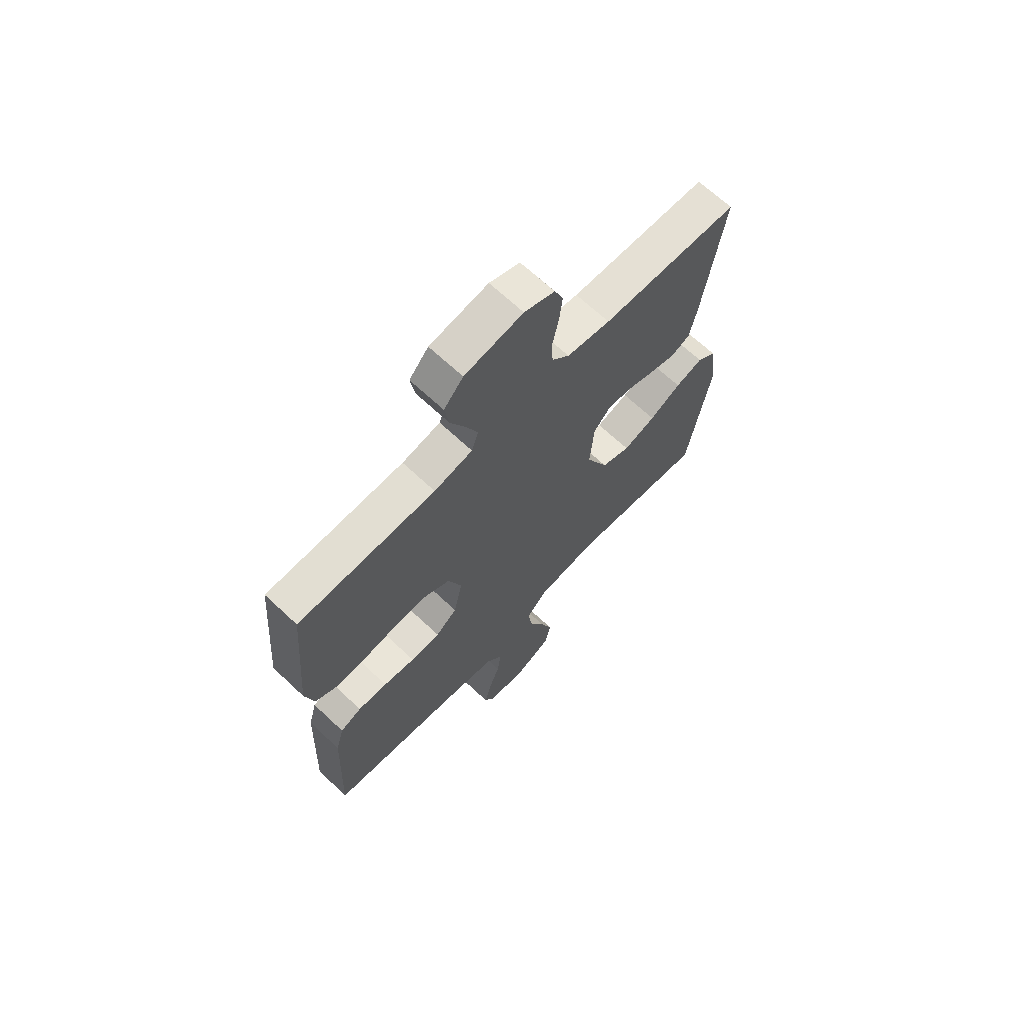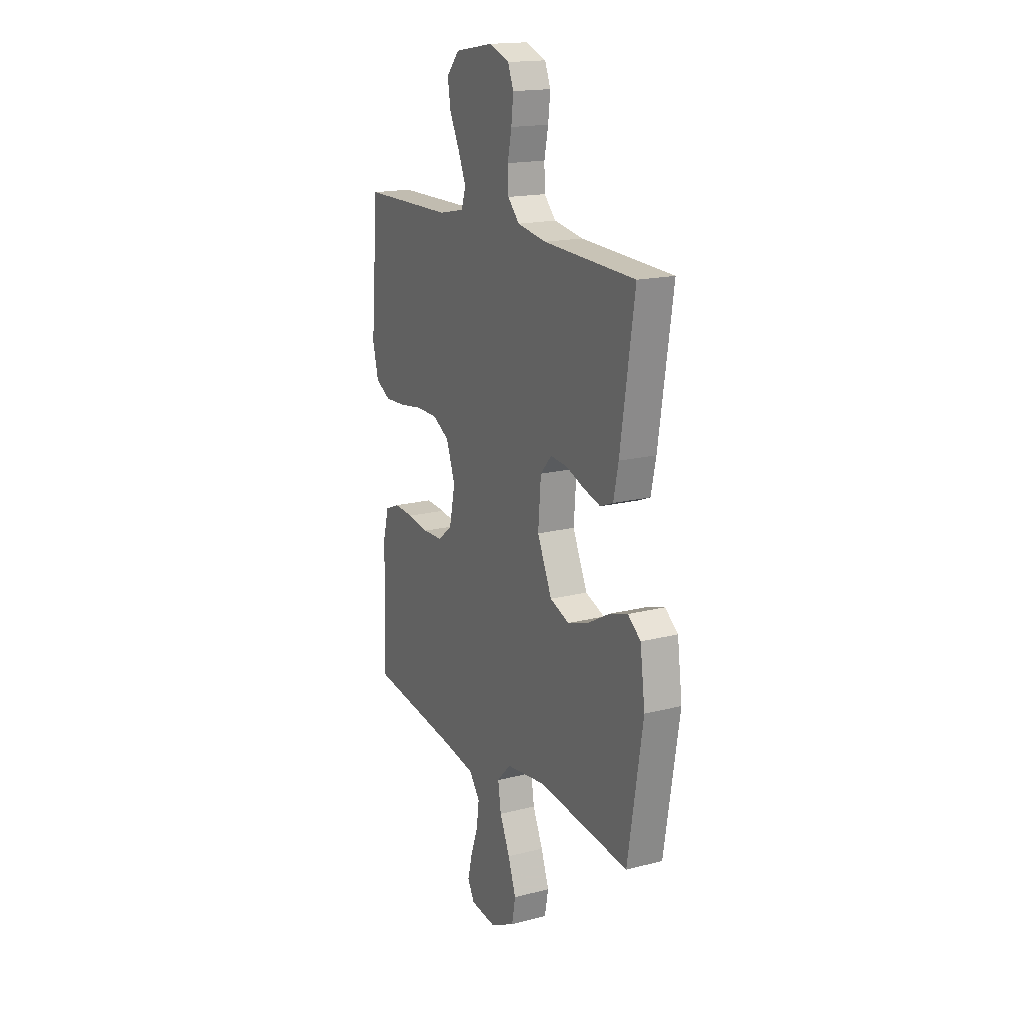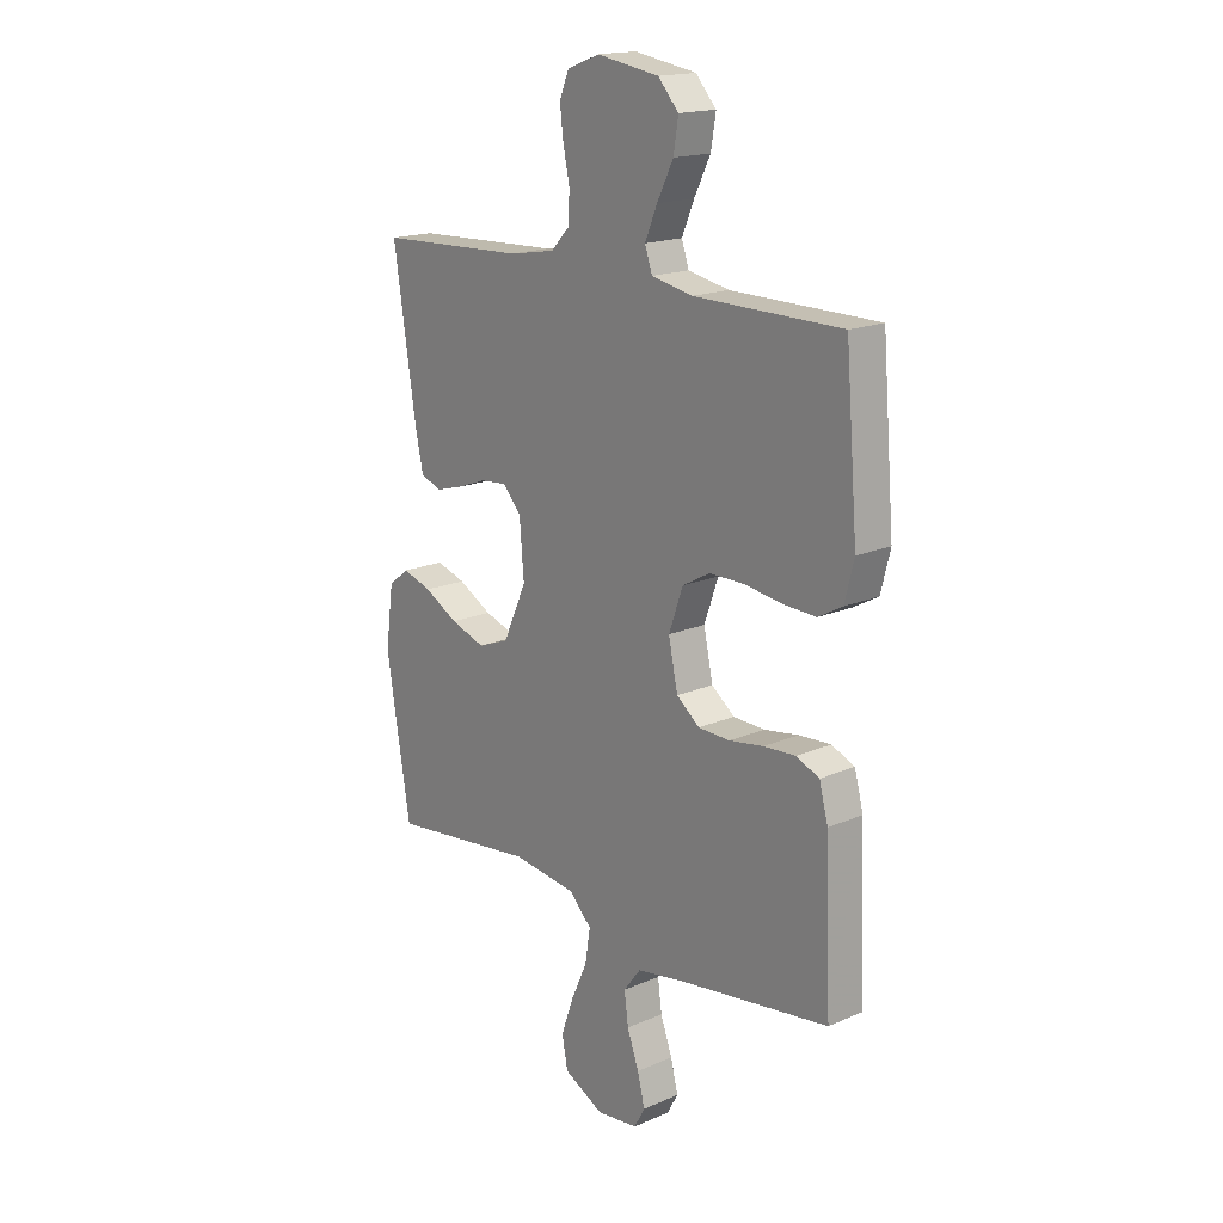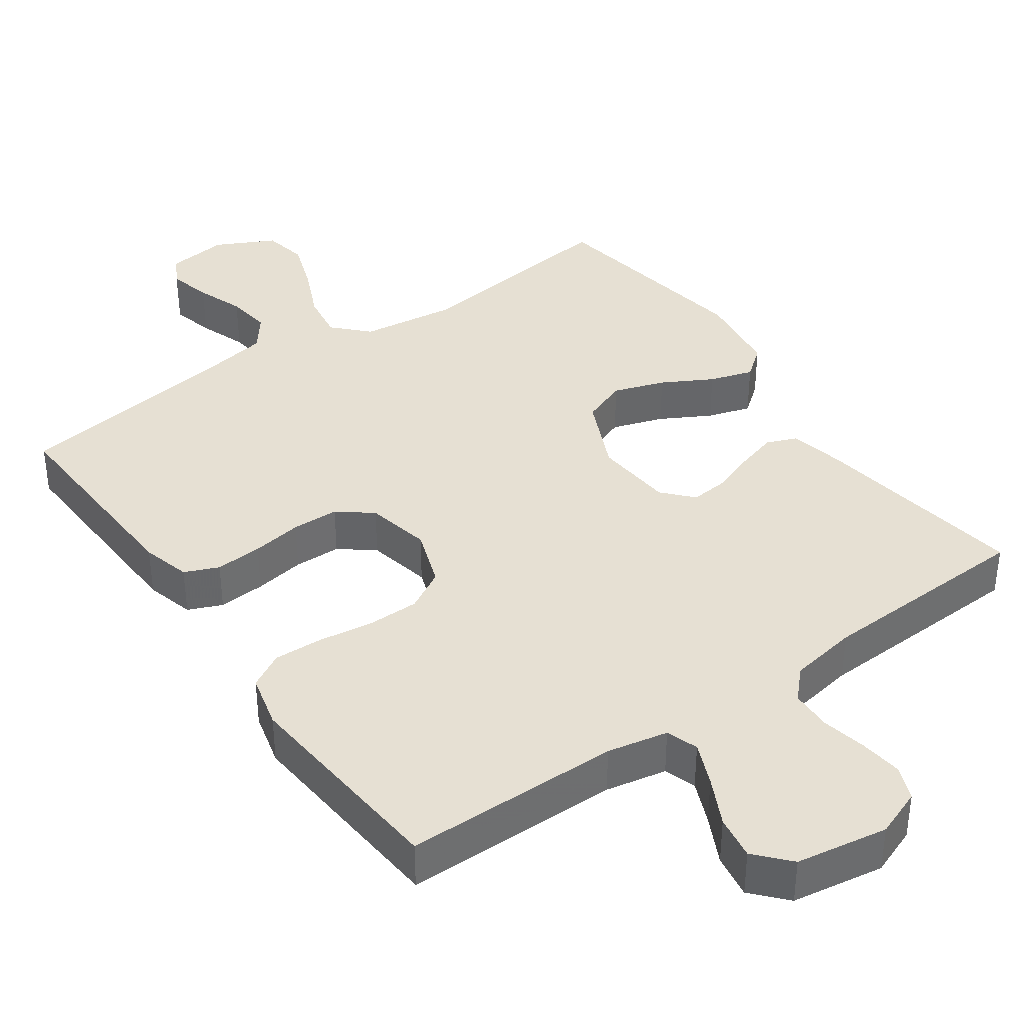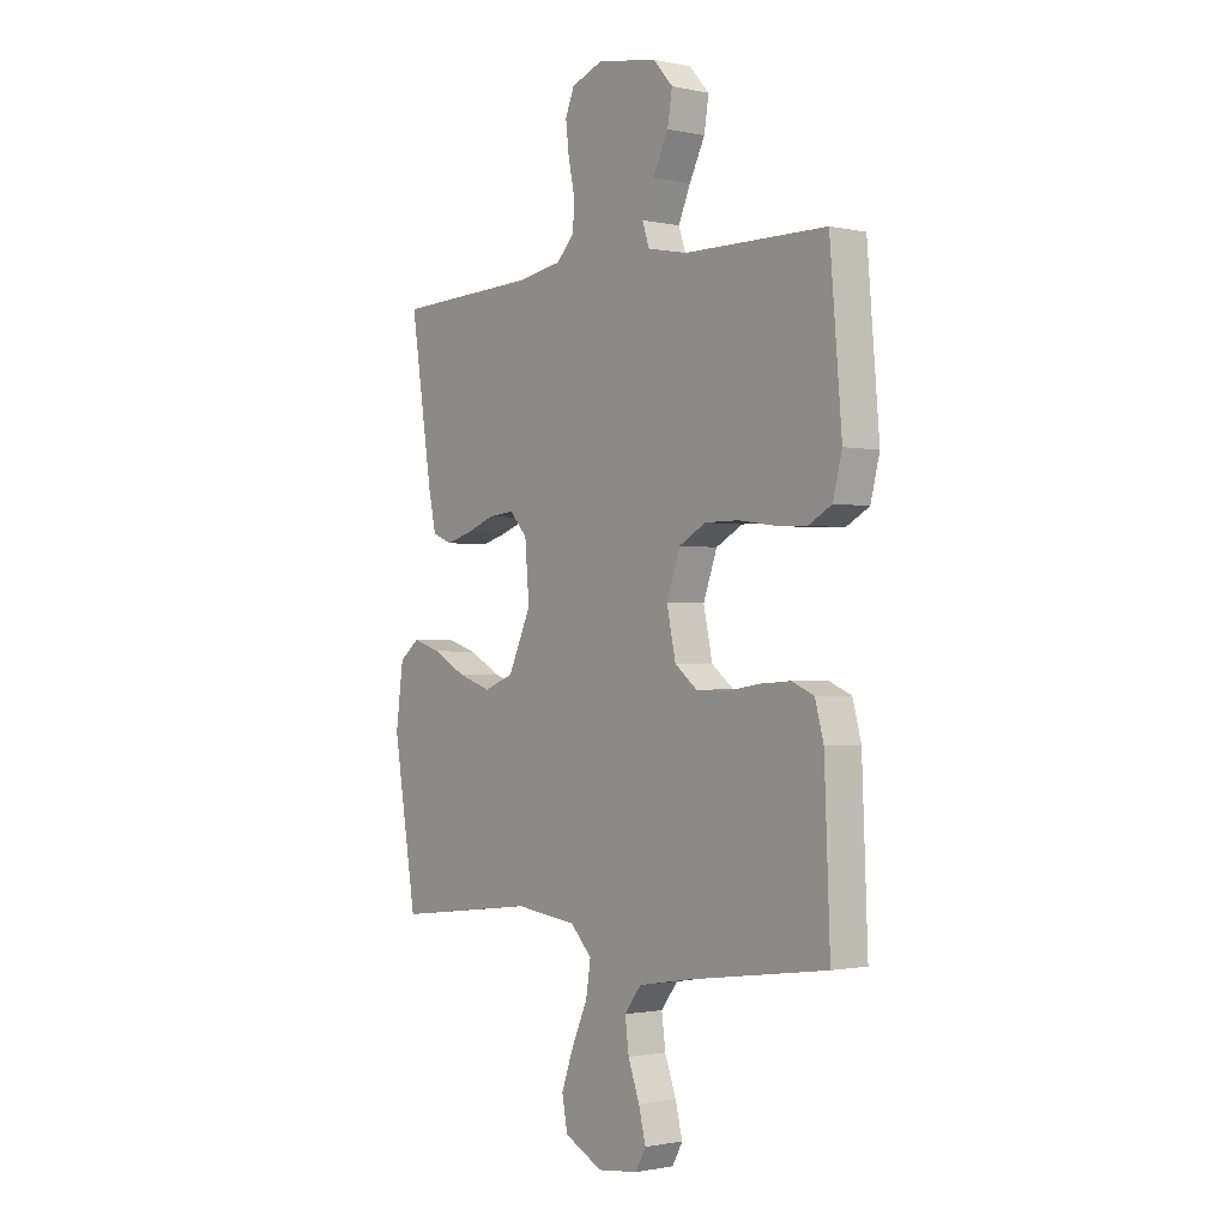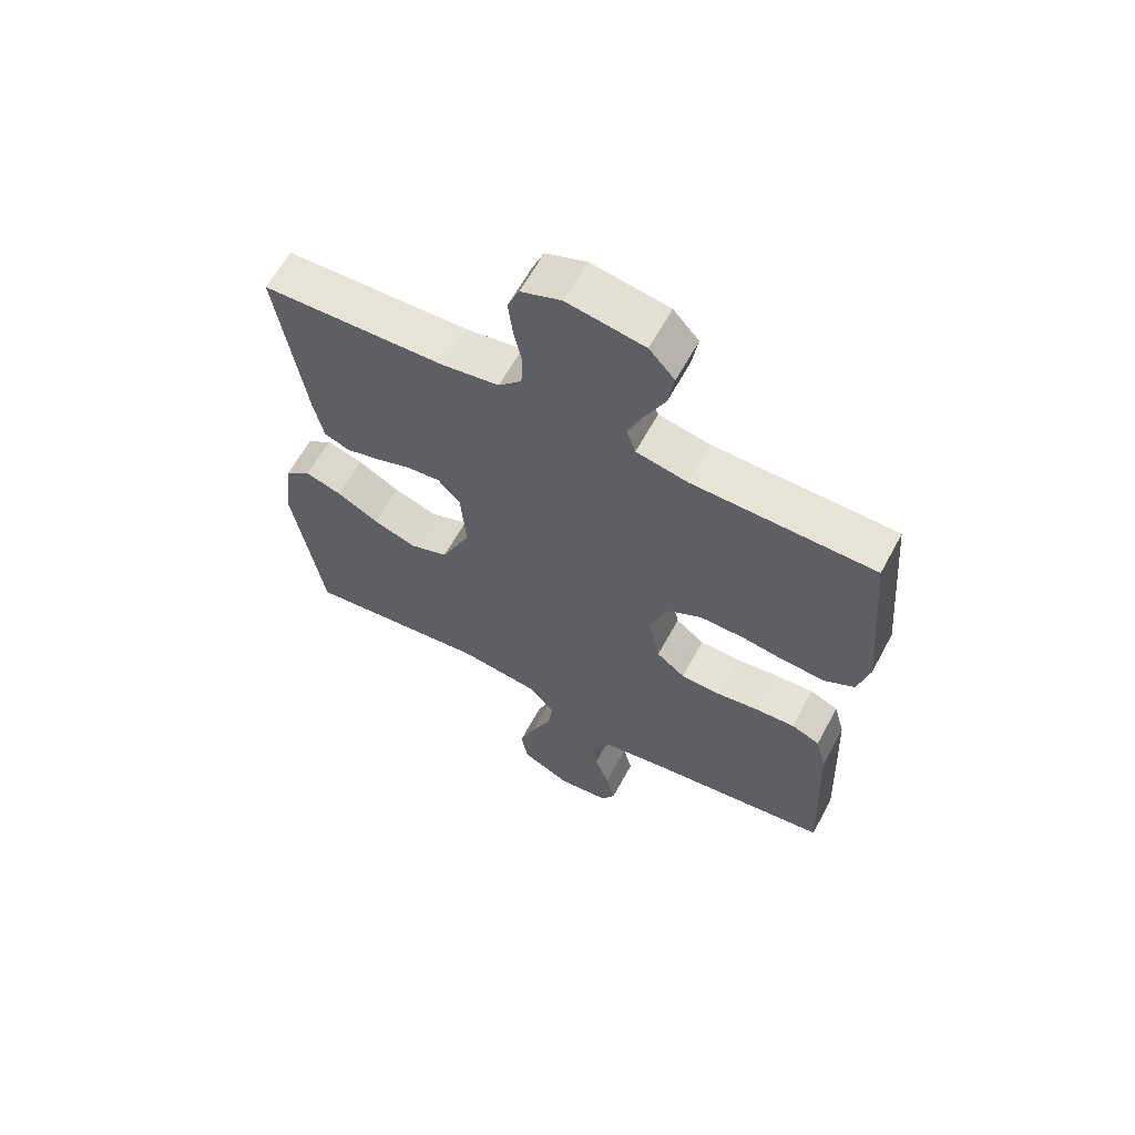
<metadata>
{"format":"obj","ext":"obj","renderer":"f3d","projection":"perspective","resolution":1024,"background":"white","views":[{"elev":67.5,"azim":-46.7,"up":"+Z"},{"elev":17.2,"azim":62.9,"up":"+Z"},{"elev":17.4,"azim":-130.7,"up":"+Z"},{"elev":38.5,"azim":-35.3,"up":"+Y"},{"elev":-1.3,"azim":-128.4,"up":"+Z"},{"elev":62.6,"azim":-151.6,"up":"+Z"}]}
</metadata>
<code>
v -0.5 0.07 -0.5
v -0.488 0.07 -0.2
v -0.47 0.07 -0.133
v -0.423 0.07 -0.113
v -0.358 0.07 -0.117
v -0.288 0.07 -0.128
v -0.223 0.07 -0.126
v -0.176 0.07 -0.089
v -0.157 0.07 0
v -0.186 0.07 0.081
v -0.242 0.07 0.112
v -0.314 0.07 0.112
v -0.389 0.07 0.101
v -0.457 0.07 0.098
v -0.506 0.07 0.125
v -0.525 0.07 0.2
v -0.5 0.07 0.5
v -0.2 0.07 0.503
v -0.116 0.07 0.52
v -0.101 0.07 0.564
v -0.126 0.07 0.623
v -0.159 0.07 0.689
v -0.169 0.07 0.75
v -0.127 0.07 0.797
v 0 0.07 0.818
v 0.066 0.07 0.793
v 0.085 0.07 0.747
v 0.078 0.07 0.687
v 0.065 0.07 0.625
v 0.067 0.07 0.568
v 0.105 0.07 0.528
v 0.2 0.07 0.512
v 0.5 0.07 0.5
v 0.454 0.07 0.2
v 0.438 0.07 0.125
v 0.396 0.07 0.108
v 0.34 0.07 0.124
v 0.28 0.07 0.146
v 0.226 0.07 0.151
v 0.189 0.07 0.11
v 0.18 0.07 0
v 0.228 0.07 -0.105
v 0.291 0.07 -0.129
v 0.362 0.07 -0.105
v 0.431 0.07 -0.067
v 0.491 0.07 -0.048
v 0.533 0.07 -0.081
v 0.549 0.07 -0.2
v 0.5 0.07 -0.5
v 0.2 0.07 -0.465
v 0.069 0.07 -0.482
v 0.024 0.07 -0.529
v 0.034 0.07 -0.594
v 0.067 0.07 -0.667
v 0.093 0.07 -0.74
v 0.081 0.07 -0.802
v 0 0.07 -0.843
v -0.085 0.07 -0.833
v -0.107 0.07 -0.793
v -0.092 0.07 -0.733
v -0.068 0.07 -0.667
v -0.06 0.07 -0.605
v -0.095 0.07 -0.559
v -0.2 0.07 -0.541
v -0.5 0 -0.5
v -0.488 0 -0.2
v -0.47 0 -0.133
v -0.423 0 -0.113
v -0.358 0 -0.117
v -0.288 0 -0.128
v -0.223 0 -0.126
v -0.176 0 -0.089
v -0.157 0 0
v -0.186 0 0.081
v -0.242 0 0.112
v -0.314 0 0.112
v -0.389 0 0.101
v -0.457 0 0.098
v -0.506 0 0.125
v -0.525 0 0.2
v -0.5 0 0.5
v -0.2 0 0.503
v -0.116 0 0.52
v -0.101 0 0.564
v -0.126 0 0.623
v -0.159 0 0.689
v -0.169 0 0.75
v -0.127 0 0.797
v 0 0 0.818
v 0.066 0 0.793
v 0.085 0 0.747
v 0.078 0 0.687
v 0.065 0 0.625
v 0.067 0 0.568
v 0.105 0 0.528
v 0.2 0 0.512
v 0.5 0 0.5
v 0.454 0 0.2
v 0.438 0 0.125
v 0.396 0 0.108
v 0.34 0 0.124
v 0.28 0 0.146
v 0.226 0 0.151
v 0.189 0 0.11
v 0.18 0 0
v 0.228 0 -0.105
v 0.291 0 -0.129
v 0.362 0 -0.105
v 0.431 0 -0.067
v 0.491 0 -0.048
v 0.533 0 -0.081
v 0.549 0 -0.2
v 0.5 0 -0.5
v 0.2 0 -0.465
v 0.069 0 -0.482
v 0.024 0 -0.529
v 0.034 0 -0.594
v 0.067 0 -0.667
v 0.093 0 -0.74
v 0.081 0 -0.802
v 0 0 -0.843
v -0.085 0 -0.833
v -0.107 0 -0.793
v -0.092 0 -0.733
v -0.068 0 -0.667
v -0.06 0 -0.605
v -0.095 0 -0.559
v -0.2 0 -0.541
f 59 60 61
f 58 59 61
f 57 58 61
f 56 57 61
f 55 56 61
f 54 55 61
f 53 54 61
f 52 53 61 62
f 51 52 62 63
f 48 49 50
f 47 48 50
f 46 47 50
f 45 46 50
f 44 45 50
f 43 44 50 51
f 51 63 64
f 43 51 64
f 42 43 64
f 36 37 38
f 35 36 38
f 34 35 38
f 33 34 38
f 32 33 38
f 31 32 38 39
f 30 31 39 40
f 27 28 29
f 26 27 29
f 25 26 29
f 24 25 29
f 23 24 29
f 22 23 29
f 21 22 29
f 20 21 29 30
f 30 40 41
f 20 30 41
f 19 20 41
f 16 17 18
f 15 16 18
f 14 15 18
f 13 14 18
f 12 13 18
f 11 12 18 19
f 4 5 6
f 3 4 6
f 2 3 6
f 1 2 6
f 64 1 6
f 64 6 7
f 42 64 7 8
f 19 41 42
f 11 19 42
f 10 11 42
f 9 10 42
f 8 9 42
f 125 124 123
f 125 123 122
f 125 122 121
f 125 121 120
f 125 120 119
f 125 119 118
f 125 118 117
f 126 125 117 116
f 127 126 116 115
f 114 113 112
f 114 112 111
f 114 111 110
f 114 110 109
f 114 109 108
f 115 114 108 107
f 128 127 115
f 128 115 107
f 128 107 106
f 102 101 100
f 102 100 99
f 102 99 98
f 102 98 97
f 102 97 96
f 103 102 96 95
f 104 103 95 94
f 93 92 91
f 93 91 90
f 93 90 89
f 93 89 88
f 93 88 87
f 93 87 86
f 93 86 85
f 94 93 85 84
f 105 104 94
f 105 94 84
f 105 84 83
f 82 81 80
f 82 80 79
f 82 79 78
f 82 78 77
f 82 77 76
f 83 82 76 75
f 70 69 68
f 70 68 67
f 70 67 66
f 70 66 65
f 70 65 128
f 71 70 128
f 72 71 128 106
f 106 105 83
f 106 83 75
f 106 75 74
f 106 74 73
f 106 73 72
f 1 65 66 2
f 2 66 67 3
f 3 67 68 4
f 4 68 69 5
f 5 69 70 6
f 6 70 71 7
f 7 71 72 8
f 8 72 73 9
f 9 73 74 10
f 10 74 75 11
f 11 75 76 12
f 12 76 77 13
f 13 77 78 14
f 14 78 79 15
f 15 79 80 16
f 16 80 81 17
f 17 81 82 18
f 18 82 83 19
f 19 83 84 20
f 20 84 85 21
f 21 85 86 22
f 22 86 87 23
f 23 87 88 24
f 24 88 89 25
f 25 89 90 26
f 26 90 91 27
f 27 91 92 28
f 28 92 93 29
f 29 93 94 30
f 30 94 95 31
f 31 95 96 32
f 32 96 97 33
f 33 97 98 34
f 34 98 99 35
f 35 99 100 36
f 36 100 101 37
f 37 101 102 38
f 38 102 103 39
f 39 103 104 40
f 40 104 105 41
f 41 105 106 42
f 42 106 107 43
f 43 107 108 44
f 44 108 109 45
f 45 109 110 46
f 46 110 111 47
f 47 111 112 48
f 48 112 113 49
f 49 113 114 50
f 50 114 115 51
f 51 115 116 52
f 52 116 117 53
f 53 117 118 54
f 54 118 119 55
f 55 119 120 56
f 56 120 121 57
f 57 121 122 58
f 58 122 123 59
f 59 123 124 60
f 60 124 125 61
f 61 125 126 62
f 62 126 127 63
f 63 127 128 64
f 64 128 65 1

</code>
